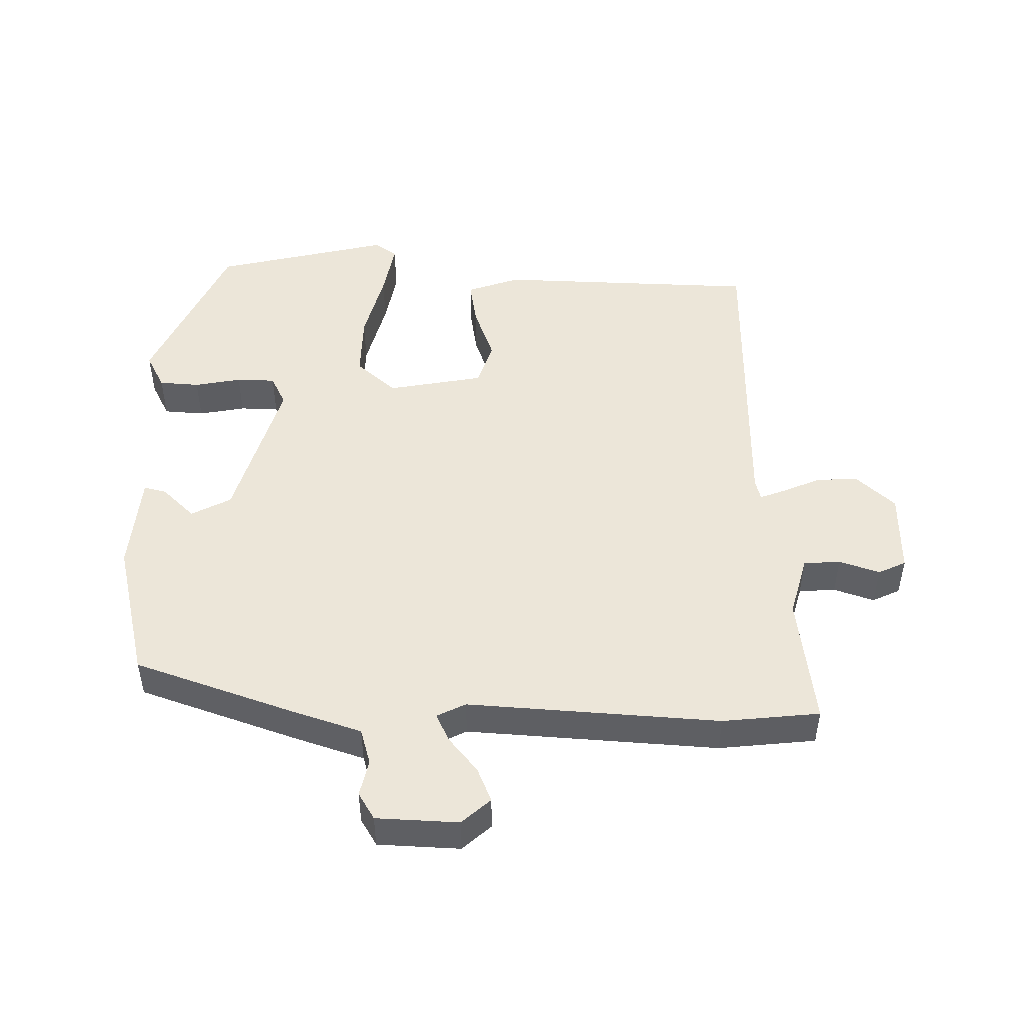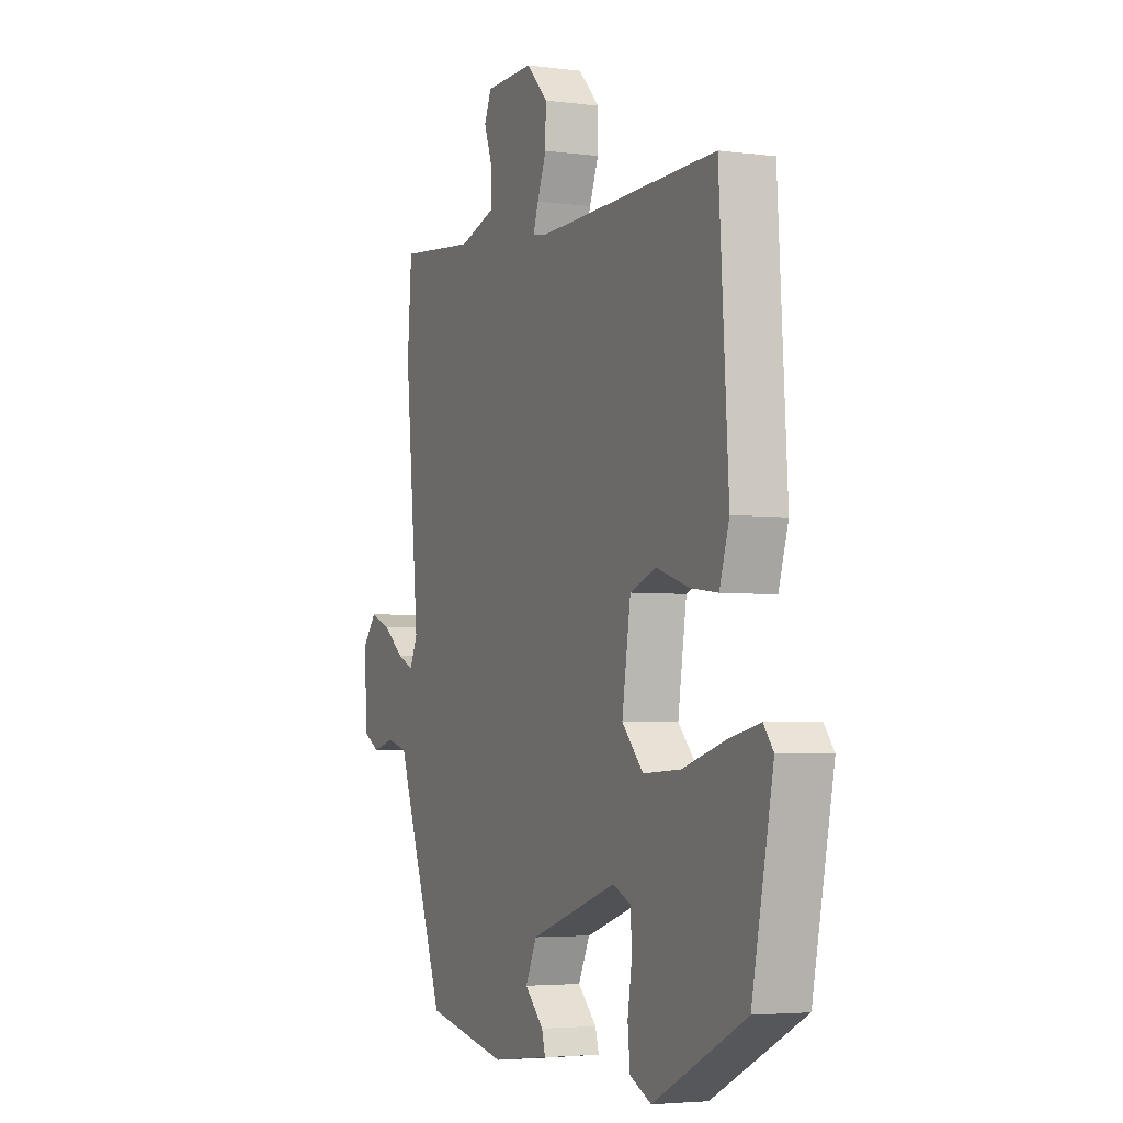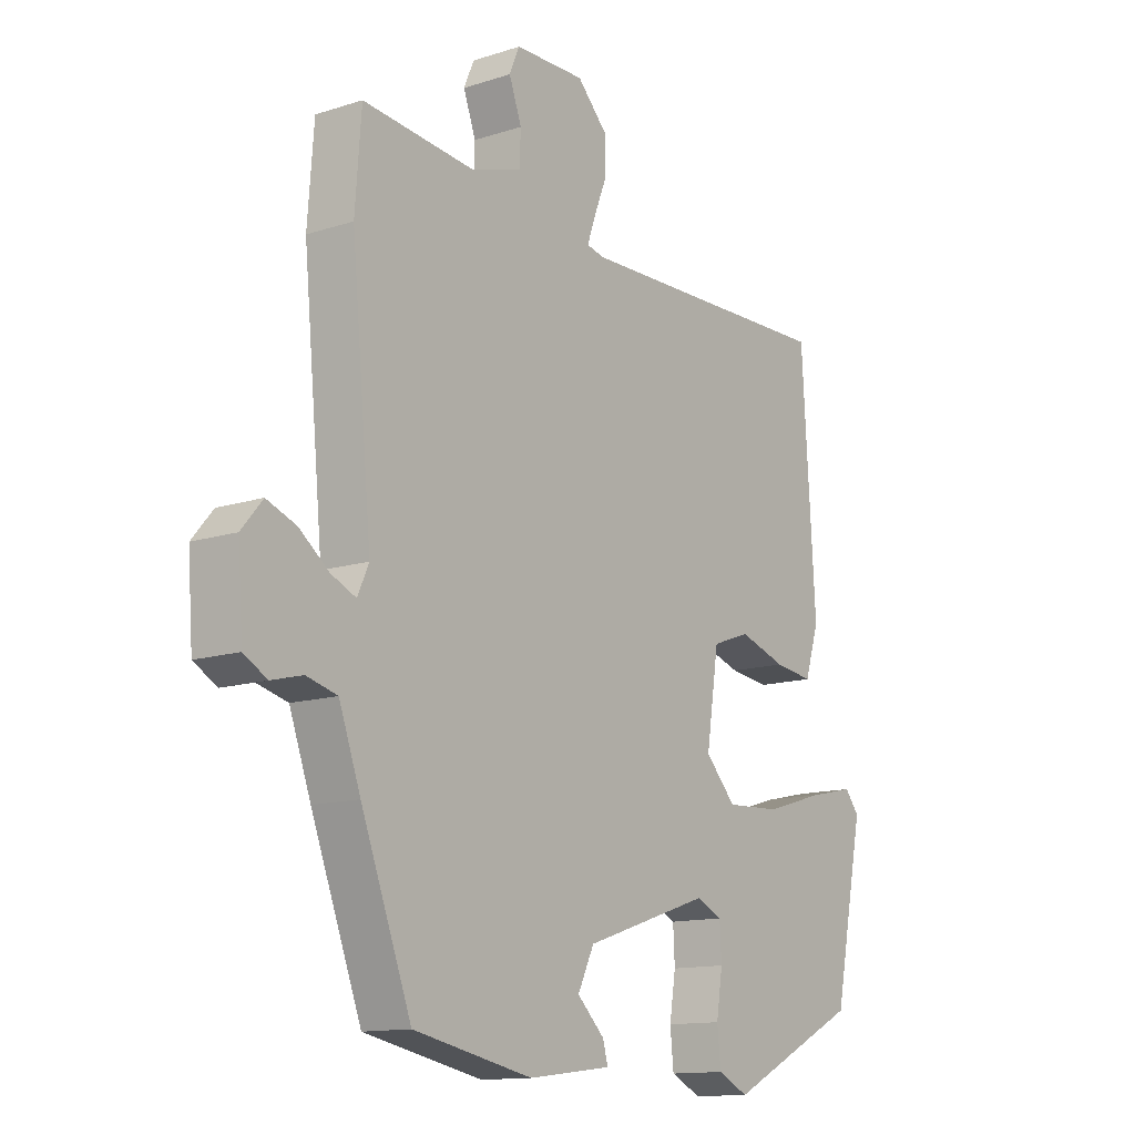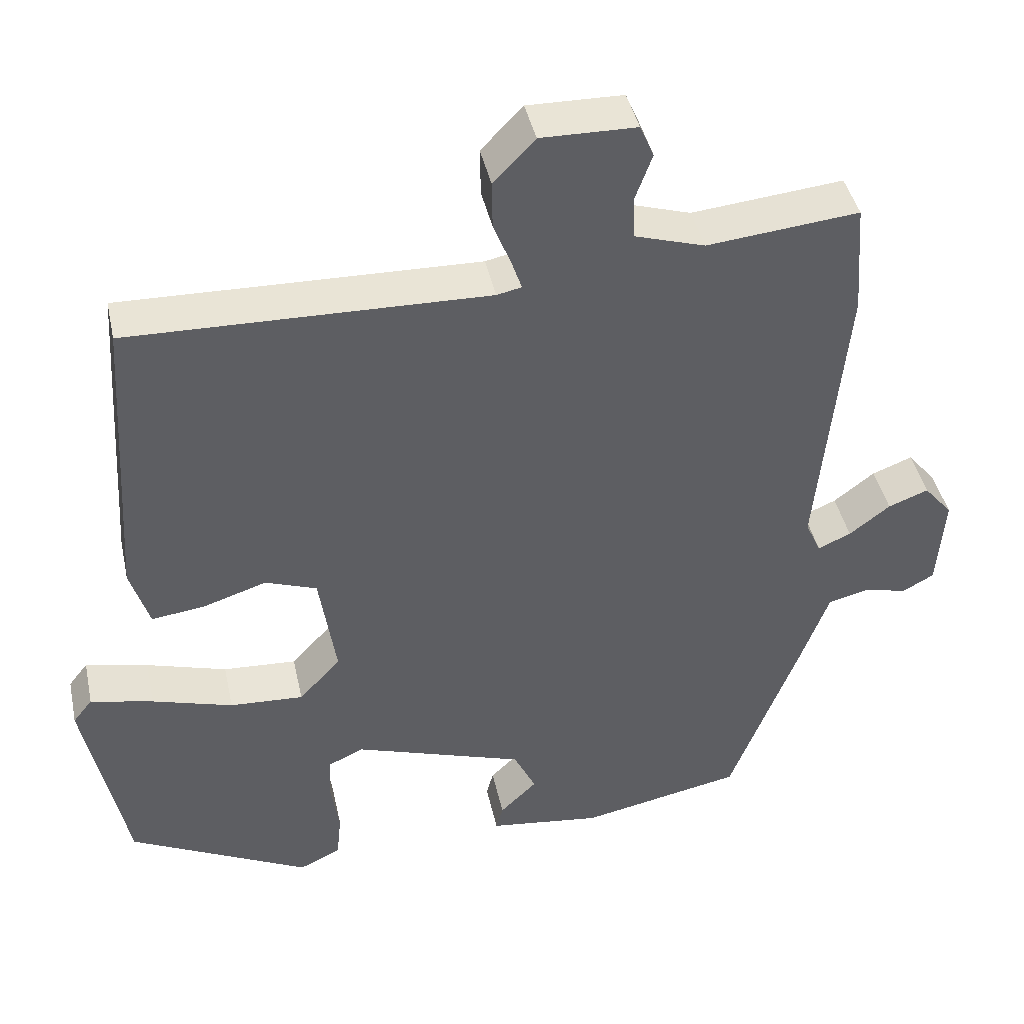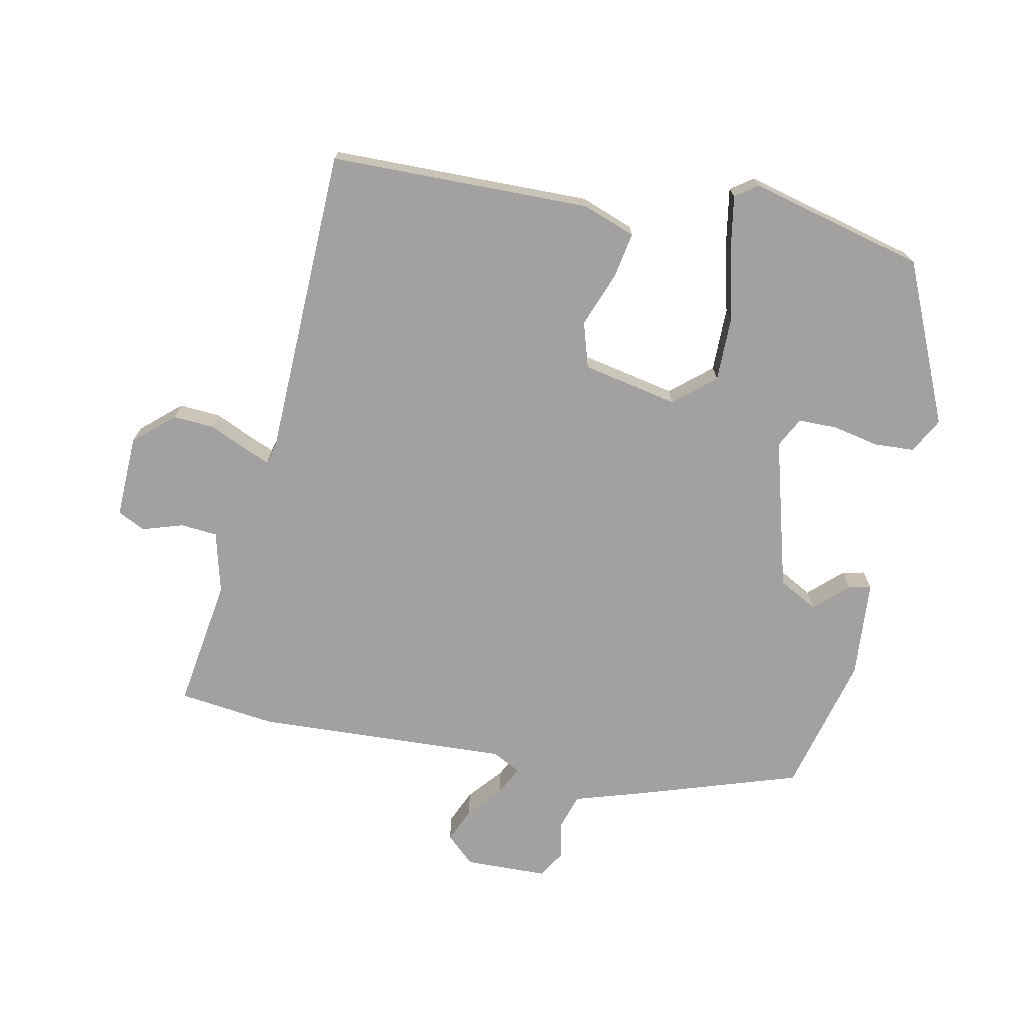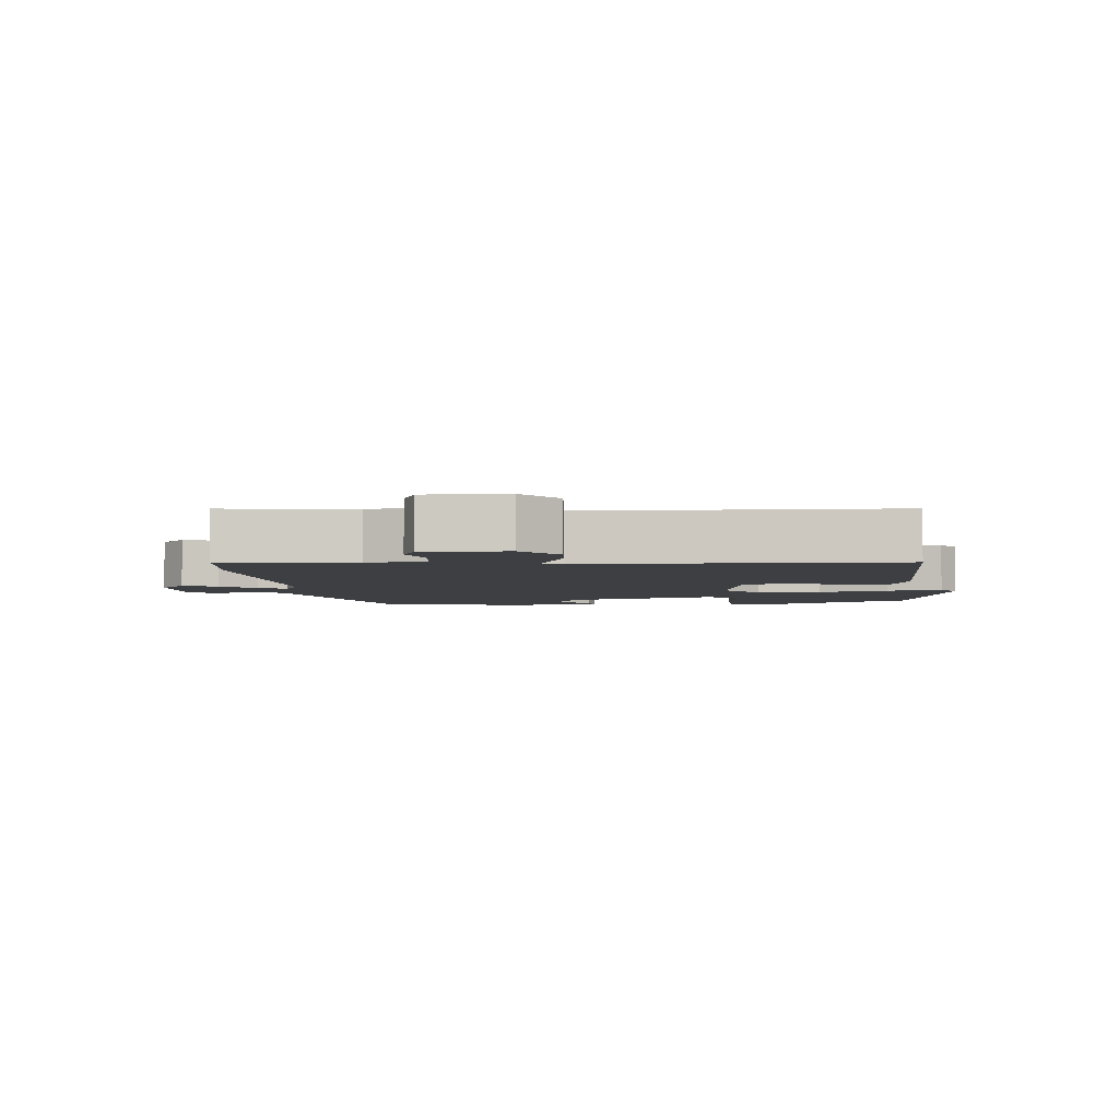
<metadata>
{"format":"obj","ext":"obj","renderer":"f3d","projection":"perspective","resolution":1024,"background":"white","views":[{"elev":49.0,"azim":-90.9,"up":"+Y"},{"elev":-4.0,"azim":66.3,"up":"+Z"},{"elev":-13.1,"azim":-53.6,"up":"+Z"},{"elev":42.4,"azim":167.9,"up":"+Z"},{"elev":-72.2,"azim":75.7,"up":"+Y"},{"elev":-4.2,"azim":2.9,"up":"+Y"}]}
</metadata>
<code>
v -0.392 0.07 -0.495
v -0.481 0.07 -0.26
v -0.519 0.07 -0.155
v -0.573 0.07 -0.141
v -0.628 0.07 -0.155
v -0.669 0.07 -0.132
v -0.678 0.07 -0.009
v -0.641 0.07 0.035
v -0.589 0.07 0.015
v -0.536 0.07 -0.026
v -0.493 0.07 -0.045
v -0.473 0.07 -0.001
v -0.509 0.07 0.376
v -0.498 0.07 0.522
v -0.301 0.07 0.502
v -0.21 0.07 0.53
v -0.208 0.07 0.585
v -0.23 0.07 0.645
v -0.212 0.07 0.687
v -0.088 0.07 0.689
v -0.034 0.07 0.633
v -0.035 0.07 0.571
v -0.058 0.07 0.513
v -0.071 0.07 0.475
v -0.039 0.07 0.468
v 0.426 0.07 0.478
v 0.45 0.07 0.088
v 0.425 0.07 0.008
v 0.356 0.07 0.017
v 0.273 0.07 0.044
v 0.206 0.07 0.02
v 0.184 0.07 -0.124
v 0.238 0.07 -0.182
v 0.334 0.07 -0.177
v 0.439 0.07 -0.146
v 0.521 0.07 -0.128
v 0.546 0.07 -0.16
v 0.492 0.07 -0.425
v 0.257 0.07 -0.542
v 0.203 0.07 -0.516
v 0.197 0.07 -0.456
v 0.208 0.07 -0.386
v 0.205 0.07 -0.328
v 0.159 0.07 -0.307
v -0.063 0.07 -0.38
v -0.092 0.07 -0.44
v -0.044 0.07 -0.487
v -0.035 0.07 -0.52
v -0.182 0.07 -0.538
v -0.392 0 -0.495
v -0.481 0 -0.26
v -0.519 0 -0.155
v -0.573 0 -0.141
v -0.628 0 -0.155
v -0.669 0 -0.132
v -0.678 0 -0.009
v -0.641 0 0.035
v -0.589 0 0.015
v -0.536 0 -0.026
v -0.493 0 -0.045
v -0.473 0 -0.001
v -0.509 0 0.376
v -0.498 0 0.522
v -0.301 0 0.502
v -0.21 0 0.53
v -0.208 0 0.585
v -0.23 0 0.645
v -0.212 0 0.687
v -0.088 0 0.689
v -0.034 0 0.633
v -0.035 0 0.571
v -0.058 0 0.513
v -0.071 0 0.475
v -0.039 0 0.468
v 0.426 0 0.478
v 0.45 0 0.088
v 0.425 0 0.008
v 0.356 0 0.017
v 0.273 0 0.044
v 0.206 0 0.02
v 0.184 0 -0.124
v 0.238 0 -0.182
v 0.334 0 -0.177
v 0.439 0 -0.146
v 0.521 0 -0.128
v 0.546 0 -0.16
v 0.492 0 -0.425
v 0.257 0 -0.542
v 0.203 0 -0.516
v 0.197 0 -0.456
v 0.208 0 -0.386
v 0.205 0 -0.328
v 0.159 0 -0.307
v -0.063 0 -0.38
v -0.092 0 -0.44
v -0.044 0 -0.487
v -0.035 0 -0.52
v -0.182 0 -0.538
f 1 2 3
f 49 1 3
f 48 49 3
f 47 48 3
f 46 47 3
f 45 46 3
f 44 45 3
f 40 41 42
f 39 40 42
f 38 39 42
f 37 38 42
f 36 37 42
f 35 36 42
f 34 35 42
f 33 34 42 43
f 32 33 43 44
f 28 29 30
f 27 28 30
f 26 27 30
f 25 26 30
f 24 25 30 31
f 21 22 23
f 20 21 23
f 19 20 23
f 18 19 23
f 17 18 23
f 16 17 23 24
f 24 31 32
f 16 24 32
f 15 16 32
f 15 32 44
f 14 15 44
f 13 14 44
f 12 13 44
f 8 9 10
f 7 8 10
f 6 7 10
f 5 6 10
f 4 5 10
f 3 4 10 11
f 3 11 12 44
f 52 51 50
f 52 50 98
f 52 98 97
f 52 97 96
f 52 96 95
f 52 95 94
f 52 94 93
f 91 90 89
f 91 89 88
f 91 88 87
f 91 87 86
f 91 86 85
f 91 85 84
f 91 84 83
f 92 91 83 82
f 93 92 82 81
f 79 78 77
f 79 77 76
f 79 76 75
f 79 75 74
f 80 79 74 73
f 72 71 70
f 72 70 69
f 72 69 68
f 72 68 67
f 72 67 66
f 73 72 66 65
f 81 80 73
f 81 73 65
f 81 65 64
f 93 81 64
f 93 64 63
f 93 63 62
f 93 62 61
f 59 58 57
f 59 57 56
f 59 56 55
f 59 55 54
f 59 54 53
f 60 59 53 52
f 93 61 60 52
f 1 50 51 2
f 2 51 52 3
f 3 52 53 4
f 4 53 54 5
f 5 54 55 6
f 6 55 56 7
f 7 56 57 8
f 8 57 58 9
f 9 58 59 10
f 10 59 60 11
f 11 60 61 12
f 12 61 62 13
f 13 62 63 14
f 14 63 64 15
f 15 64 65 16
f 16 65 66 17
f 17 66 67 18
f 18 67 68 19
f 19 68 69 20
f 20 69 70 21
f 21 70 71 22
f 22 71 72 23
f 23 72 73 24
f 24 73 74 25
f 25 74 75 26
f 26 75 76 27
f 27 76 77 28
f 28 77 78 29
f 29 78 79 30
f 30 79 80 31
f 31 80 81 32
f 32 81 82 33
f 33 82 83 34
f 34 83 84 35
f 35 84 85 36
f 36 85 86 37
f 37 86 87 38
f 38 87 88 39
f 39 88 89 40
f 40 89 90 41
f 41 90 91 42
f 42 91 92 43
f 43 92 93 44
f 44 93 94 45
f 45 94 95 46
f 46 95 96 47
f 47 96 97 48
f 48 97 98 49
f 49 98 50 1

</code>
